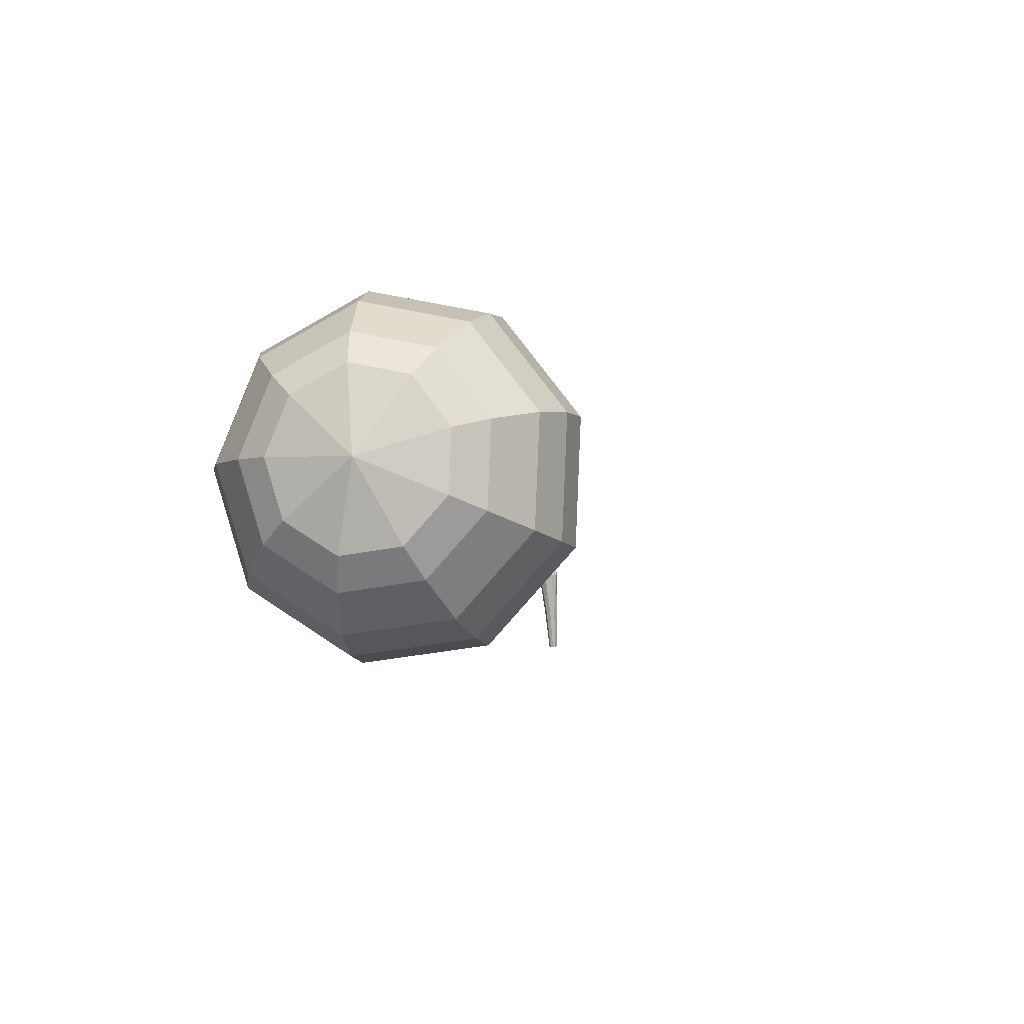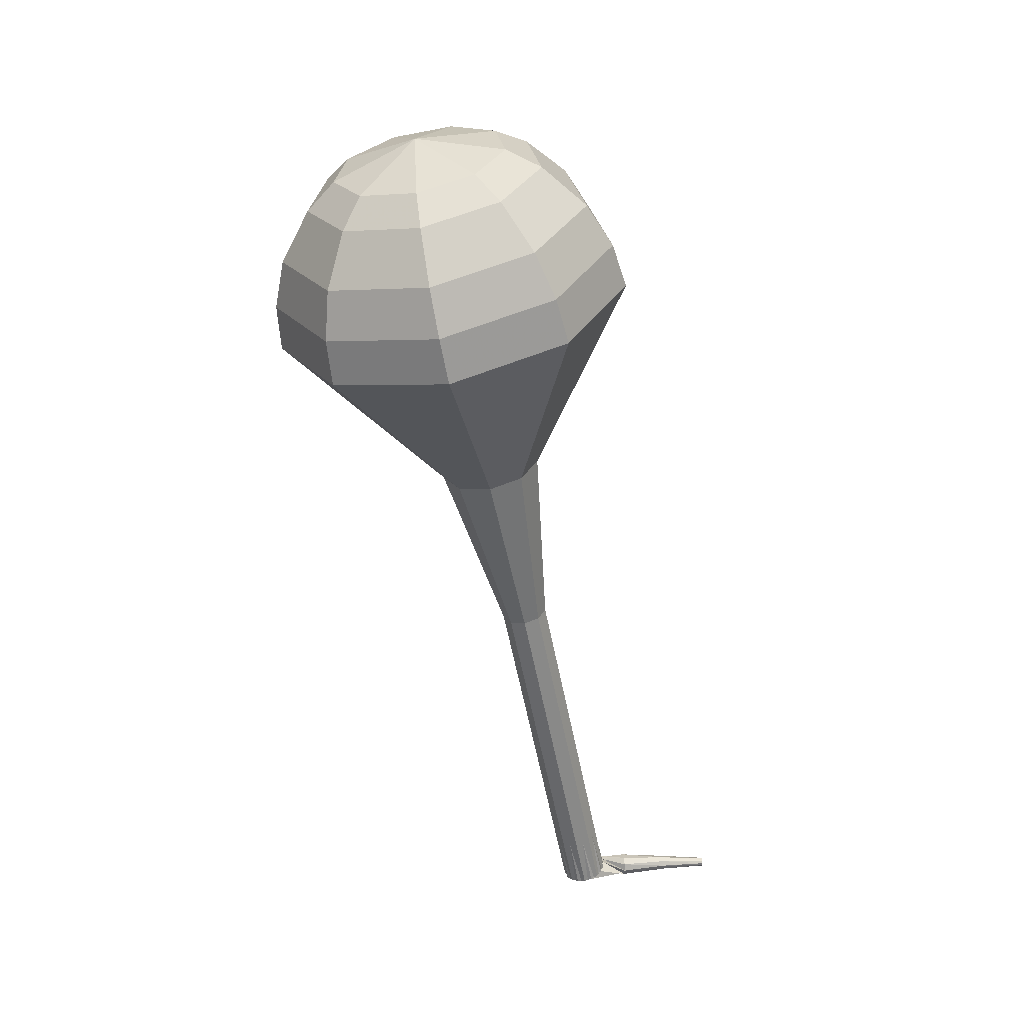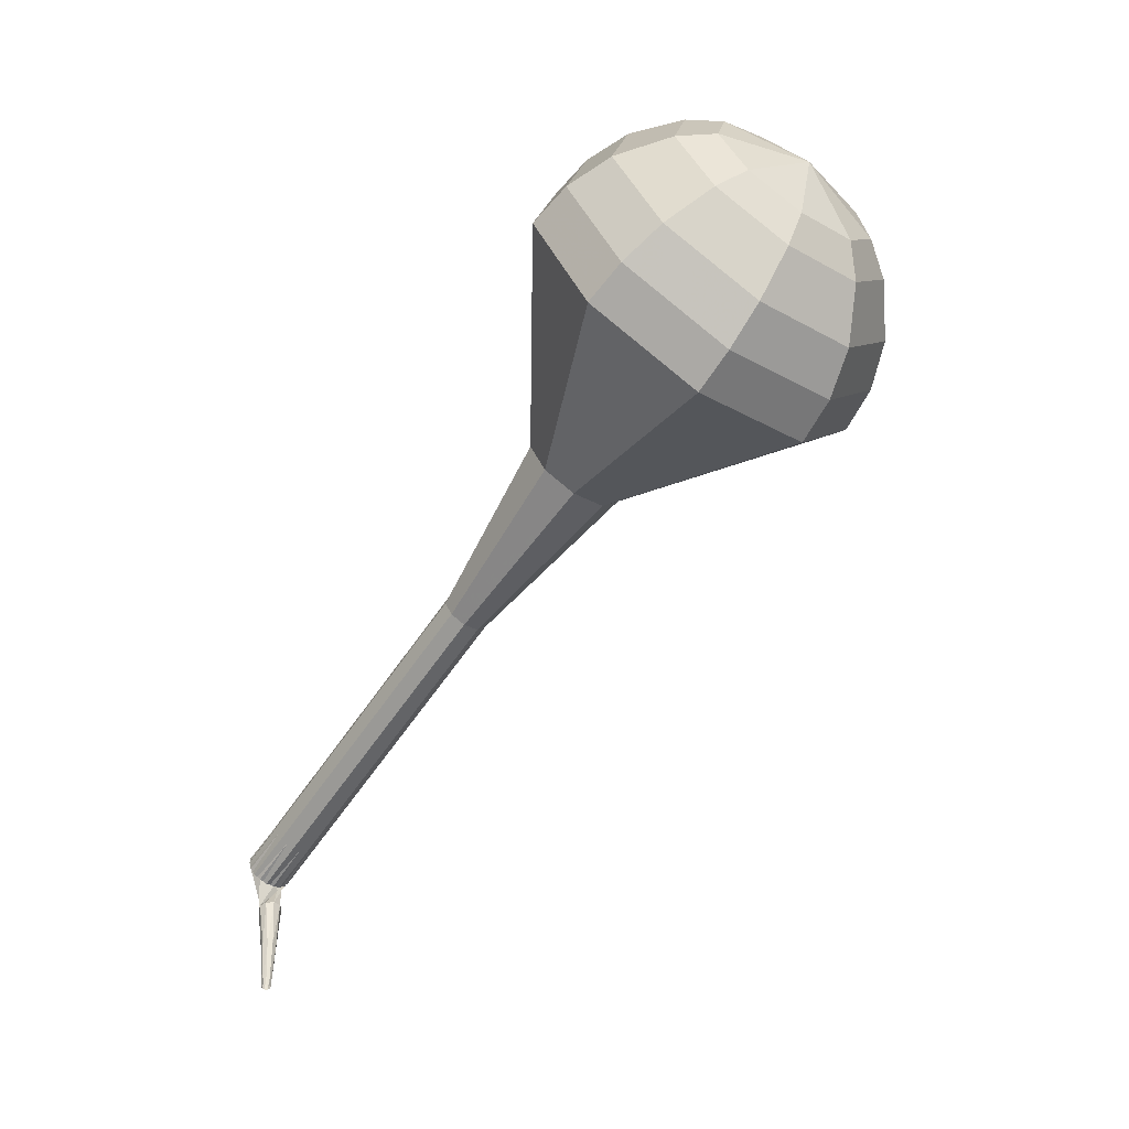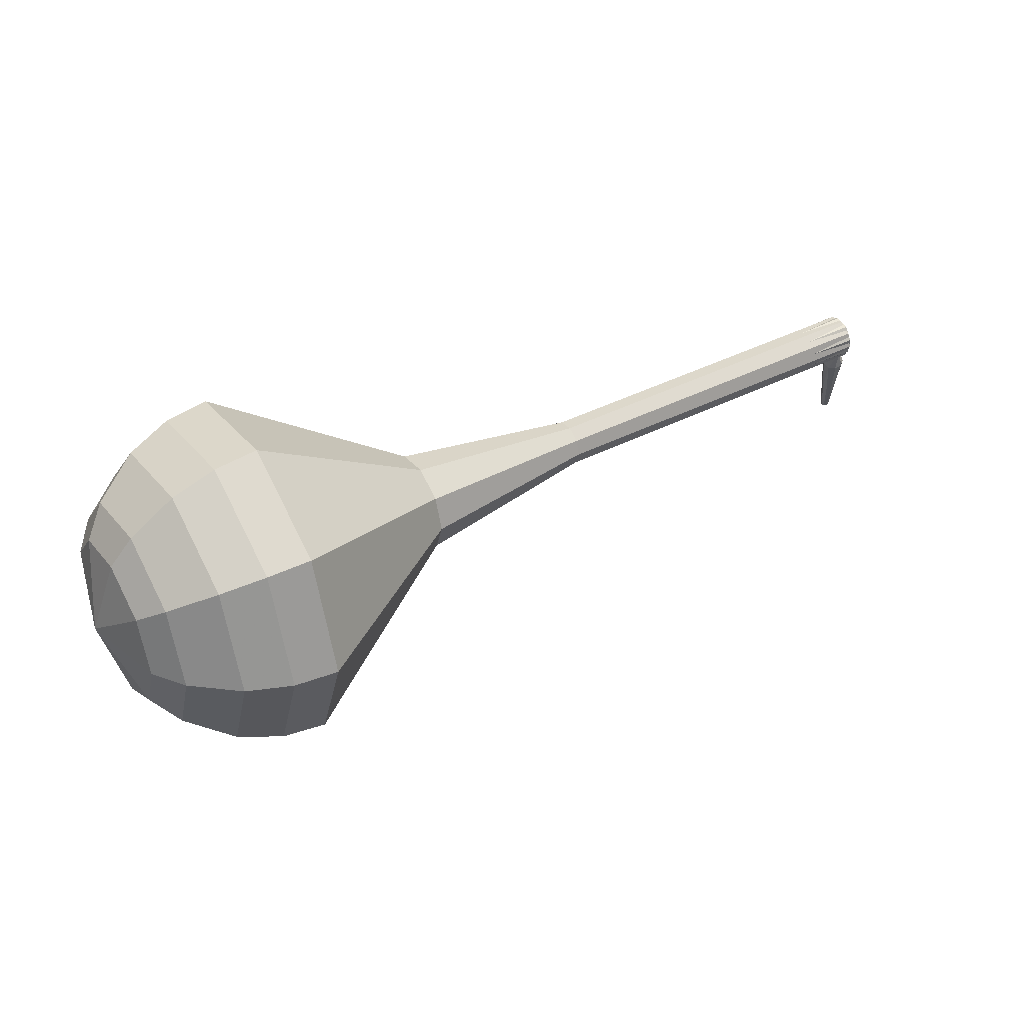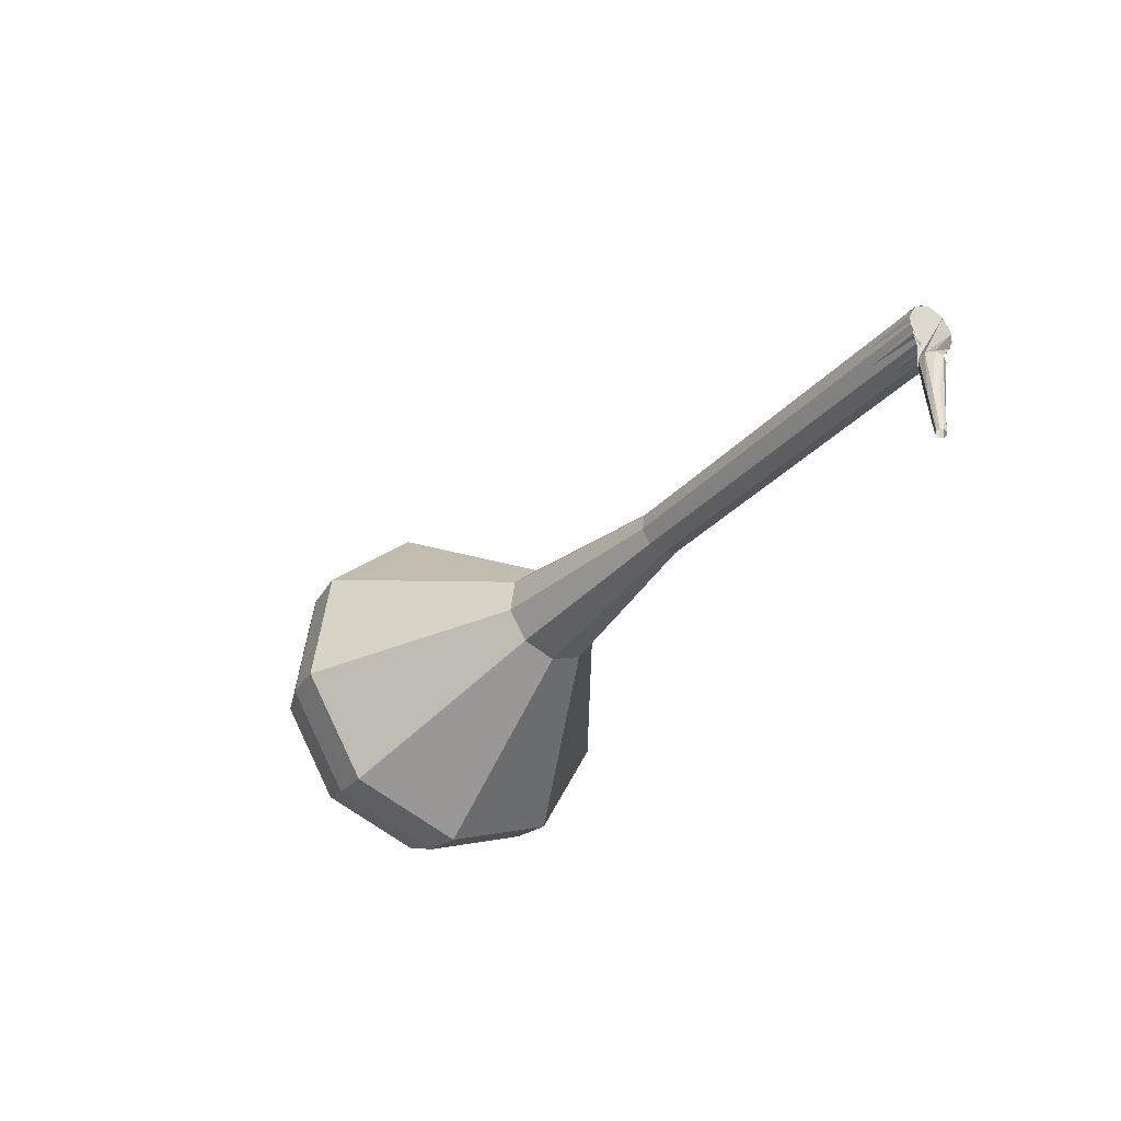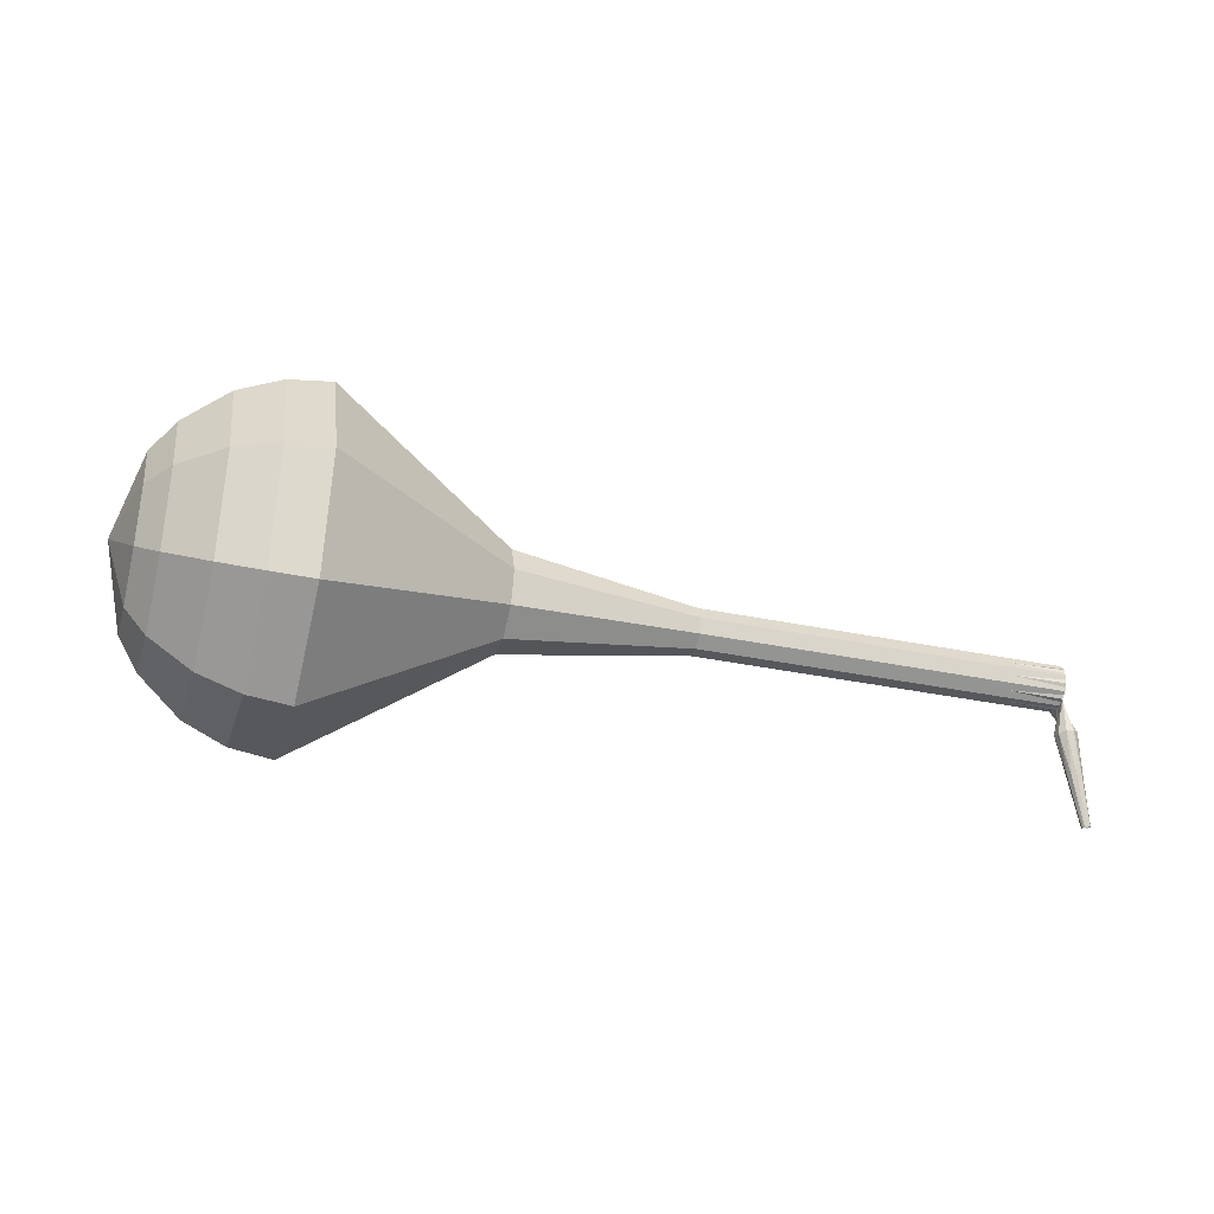
<metadata>
{"format":"obj","ext":"obj","renderer":"f3d","projection":"perspective","resolution":1024,"background":"white","views":[{"elev":7.4,"azim":116.4,"up":"+Z"},{"elev":-44.1,"azim":88.7,"up":"+Y"},{"elev":-46.6,"azim":69.8,"up":"+Z"},{"elev":64.9,"azim":165.6,"up":"+Z"},{"elev":-46.9,"azim":-109.9,"up":"+Z"},{"elev":75.1,"azim":172.6,"up":"+Y"}]}
</metadata>
<code>
g tube1
v 159.6 153.6 170.7
v 160 154.9 167.6
v 159.5 157.9 165.9
v 158.5 161.1 166.5
v 157.4 163 169
v 156.7 162.8 172.4
v 156.8 160.6 174.9
v 157.5 157.3 175.5
v 158.6 154.6 173.8
v 159.6 153.6 170.7
v 160.1 155.2 170.9
v 160.4 156.1 168.6
v 160.1 158.3 167.4
v 159.4 160.6 167.8
v 158.6 162 169.7
v 158 161.9 172.1
v 158.1 160.2 174
v 158.6 157.9 174.4
v 159.4 155.9 173.2
v 160.1 155.2 170.9
v 160.1 158.9 171.1
v 160.1 158.9 171.1
v 160.1 158.9 171.1
v 160.1 158.9 171.1
v 160.1 158.9 171.1
v 160.1 158.9 171.1
v 160.1 158.9 171.1
v 160.1 158.9 171.1
v 160.1 158.9 171.1
v 160.1 158.9 171.1
v 122.5 149.8 162.6
v 122.7 149.6 162
v 123 149.1 161.7
v 123.1 148.4 161.8
v 123.1 148 162.3
v 122.9 147.9 163
v 122.7 148.3 163.5
v 122.5 148.9 163.6
v 122.4 149.5 163.2
v 122.5 149.8 162.6
v 123.3 149.1 160.6
v 123.2 148.8 160.6
v 122.9 148.6 160.6
v 122.6 148.6 160.6
v 122.3 148.9 160.6
v 122.3 149.2 160.6
v 122.5 149.5 160.7
v 122.8 149.6 160.7
v 123.1 149.4 160.6
v 123.3 149.1 160.6
v 123.1 149.3 158.6
v 123 149.1 158.6
v 122.9 148.9 158.6
v 122.7 148.9 158.6
v 122.5 149 158.6
v 122.4 149.3 158.6
v 122.5 149.5 158.6
v 122.7 149.6 158.6
v 122.9 149.5 158.6
v 123.1 149.3 158.6
v 122.9 149.4 156.6
v 122.9 149.3 156.6
v 122.8 149.2 156.6
v 122.7 149.2 156.6
v 122.5 149.2 156.6
v 122.5 149.3 156.6
v 122.5 149.5 156.6
v 122.6 149.5 156.6
v 122.8 149.5 156.6
v 122.9 149.4 156.6
f 1 2 12
f 12 11 1
f 2 3 13
f 13 12 2
f 3 4 14
f 14 13 3
f 4 5 15
f 15 14 4
f 5 6 16
f 16 15 5
f 6 7 17
f 17 16 6
f 7 8 18
f 18 17 7
f 8 9 19
f 19 18 8
f 9 10 20
f 20 19 9
f 11 12 22
f 22 21 11
f 12 13 23
f 23 22 12
f 13 14 24
f 24 23 13
f 14 15 25
f 25 24 14
f 15 16 26
f 26 25 15
f 16 17 27
f 27 26 16
f 17 18 28
f 28 27 17
f 18 19 29
f 29 28 18
f 19 20 30
f 30 29 19
f 21 22 32
f 32 31 21
f 22 23 33
f 33 32 22
f 23 24 34
f 34 33 23
f 24 25 35
f 35 34 24
f 25 26 36
f 36 35 25
f 26 27 37
f 37 36 26
f 27 28 38
f 38 37 27
f 28 29 39
f 39 38 28
f 29 30 40
f 40 39 29
f 31 32 42
f 42 41 31
f 32 33 43
f 43 42 32
f 33 34 44
f 44 43 33
f 34 35 45
f 45 44 34
f 35 36 46
f 46 45 35
f 36 37 47
f 47 46 36
f 37 38 48
f 48 47 37
f 38 39 49
f 49 48 38
f 39 40 50
f 50 49 39
f 41 42 52
f 52 51 41
f 42 43 53
f 53 52 42
f 43 44 54
f 54 53 43
f 44 45 55
f 55 54 44
f 45 46 56
f 56 55 45
f 46 47 57
f 57 56 46
f 47 48 58
f 58 57 47
f 48 49 59
f 59 58 48
f 49 50 60
f 60 59 49
f 51 52 62
f 62 61 51
f 52 53 63
f 63 62 52
f 53 54 64
f 64 63 53
f 54 55 65
f 65 64 54
f 55 56 66
f 66 65 55
f 56 57 67
f 67 66 56
f 57 58 68
f 68 67 57
f 58 59 69
f 69 68 58
f 59 60 70
f 70 69 59
v 123 147.9 162.6
v 123.1 148.1 162
v 123 148.7 161.7
v 122.8 149.4 161.8
v 122.6 149.8 162.3
v 122.5 149.7 163
v 122.5 149.3 163.5
v 122.6 148.6 163.6
v 122.8 148.1 163.3
v 123 147.9 162.6
v 126.8 148.9 163.5
v 126.9 149.2 162.9
v 126.8 149.7 162.5
v 126.6 150.4 162.6
v 126.4 150.8 163.2
v 126.2 150.7 163.8
v 126.2 150.3 164.3
v 126.4 149.6 164.4
v 126.6 149.1 164.1
v 126.8 148.9 163.5
v 130.6 149.9 164.3
v 130.7 150.2 163.7
v 130.6 150.8 163.4
v 130.4 151.4 163.5
v 130.2 151.8 164
v 130 151.8 164.7
v 130 151.3 165.2
v 130.2 150.7 165.3
v 130.4 150.1 165
v 130.6 149.9 164.3
v 134.4 150.9 165.2
v 134.4 151.2 164.6
v 134.4 151.8 164.2
v 134.2 152.4 164.4
v 133.9 152.8 164.9
v 133.8 152.8 165.5
v 133.8 152.3 166.1
v 133.9 151.7 166.2
v 134.2 151.1 165.8
v 134.4 150.9 165.2
v 138.1 152 166.1
v 138.2 152.2 165.4
v 138.1 152.8 165.1
v 137.9 153.5 165.2
v 137.7 153.8 165.7
v 137.6 153.8 166.4
v 137.6 153.4 166.9
v 137.7 152.7 167
v 138 152.1 166.7
v 138.1 152 166.1
v 146 152.9 167.8
v 146.2 153.4 166.4
v 146 154.7 165.7
v 145.5 156.1 166
v 145.1 157 167.1
v 144.8 156.9 168.5
v 144.8 155.9 169.6
v 145.1 154.5 169.9
v 145.6 153.3 169.1
v 146 152.9 167.8
v 155 149.8 169.5
v 155.5 151.7 164.8
v 154.9 156.2 162.3
v 153.4 161 163.2
v 151.7 163.9 167
v 150.6 163.7 172
v 150.7 160.3 175.8
v 151.8 155.3 176.7
v 153.5 151.2 174.2
v 155 149.8 169.5
v 156.7 150.5 169.9
v 157.2 152.4 165.3
v 156.6 156.7 162.9
v 155.1 161.3 163.8
v 153.5 164.2 167.5
v 152.5 163.9 172.3
v 152.5 160.6 176
v 153.6 155.9 176.9
v 155.3 151.8 174.5
v 156.7 150.5 169.9
v 158.2 151.7 170.3
v 158.7 153.4 166.2
v 158.2 157.2 164.1
v 156.9 161.4 164.8
v 155.4 164 168.1
v 154.5 163.7 172.5
v 154.5 160.8 175.8
v 155.5 156.5 176.6
v 157 152.9 174.4
v 158.2 151.7 170.3
v 159.6 153.6 170.7
v 160 154.9 167.6
v 159.5 157.9 165.9
v 158.5 161.1 166.5
v 157.4 163 169
v 156.7 162.8 172.4
v 156.8 160.6 174.9
v 157.5 157.3 175.5
v 158.6 154.6 173.8
v 159.6 153.6 170.7
v 160.1 155.2 170.9
v 160.4 156.1 168.6
v 160.1 158.3 167.4
v 159.4 160.6 167.8
v 158.6 162 169.7
v 158 161.9 172.1
v 158.1 160.2 174
v 158.6 157.9 174.4
v 159.4 155.9 173.2
v 160.1 155.2 170.9
v 160.1 158.9 171.1
v 160.1 158.9 171.1
v 160.1 158.9 171.1
v 160.1 158.9 171.1
v 160.1 158.9 171.1
v 160.1 158.9 171.1
v 160.1 158.9 171.1
v 160.1 158.9 171.1
v 160.1 158.9 171.1
v 160.1 158.9 171.1
f 71 72 82
f 82 81 71
f 72 73 83
f 83 82 72
f 73 74 84
f 84 83 73
f 74 75 85
f 85 84 74
f 75 76 86
f 86 85 75
f 76 77 87
f 87 86 76
f 77 78 88
f 88 87 77
f 78 79 89
f 89 88 78
f 79 80 90
f 90 89 79
f 81 82 92
f 92 91 81
f 82 83 93
f 93 92 82
f 83 84 94
f 94 93 83
f 84 85 95
f 95 94 84
f 85 86 96
f 96 95 85
f 86 87 97
f 97 96 86
f 87 88 98
f 98 97 87
f 88 89 99
f 99 98 88
f 89 90 100
f 100 99 89
f 91 92 102
f 102 101 91
f 92 93 103
f 103 102 92
f 93 94 104
f 104 103 93
f 94 95 105
f 105 104 94
f 95 96 106
f 106 105 95
f 96 97 107
f 107 106 96
f 97 98 108
f 108 107 97
f 98 99 109
f 109 108 98
f 99 100 110
f 110 109 99
f 101 102 112
f 112 111 101
f 102 103 113
f 113 112 102
f 103 104 114
f 114 113 103
f 104 105 115
f 115 114 104
f 105 106 116
f 116 115 105
f 106 107 117
f 117 116 106
f 107 108 118
f 118 117 107
f 108 109 119
f 119 118 108
f 109 110 120
f 120 119 109
f 111 112 122
f 122 121 111
f 112 113 123
f 123 122 112
f 113 114 124
f 124 123 113
f 114 115 125
f 125 124 114
f 115 116 126
f 126 125 115
f 116 117 127
f 127 126 116
f 117 118 128
f 128 127 117
f 118 119 129
f 129 128 118
f 119 120 130
f 130 129 119
f 121 122 132
f 132 131 121
f 122 123 133
f 133 132 122
f 123 124 134
f 134 133 123
f 124 125 135
f 135 134 124
f 125 126 136
f 136 135 125
f 126 127 137
f 137 136 126
f 127 128 138
f 138 137 127
f 128 129 139
f 139 138 128
f 129 130 140
f 140 139 129
f 131 132 142
f 142 141 131
f 132 133 143
f 143 142 132
f 133 134 144
f 144 143 133
f 134 135 145
f 145 144 134
f 135 136 146
f 146 145 135
f 136 137 147
f 147 146 136
f 137 138 148
f 148 147 137
f 138 139 149
f 149 148 138
f 139 140 150
f 150 149 139
f 141 142 152
f 152 151 141
f 142 143 153
f 153 152 142
f 143 144 154
f 154 153 143
f 144 145 155
f 155 154 144
f 145 146 156
f 156 155 145
f 146 147 157
f 157 156 146
f 147 148 158
f 158 157 147
f 148 149 159
f 159 158 148
f 149 150 160
f 160 159 149
f 151 152 162
f 162 161 151
f 152 153 163
f 163 162 152
f 153 154 164
f 164 163 153
f 154 155 165
f 165 164 154
f 155 156 166
f 166 165 155
f 156 157 167
f 167 166 156
f 157 158 168
f 168 167 157
f 158 159 169
f 169 168 158
f 159 160 170
f 170 169 159
f 161 162 172
f 172 171 161
f 162 163 173
f 173 172 162
f 163 164 174
f 174 173 163
f 164 165 175
f 175 174 164
f 165 166 176
f 176 175 165
f 166 167 177
f 177 176 166
f 167 168 178
f 178 177 167
f 168 169 179
f 179 178 168
f 169 170 180
f 180 179 169
f 171 172 182
f 182 181 171
f 172 173 183
f 183 182 172
f 173 174 184
f 184 183 173
f 174 175 185
f 185 184 174
f 175 176 186
f 186 185 175
f 176 177 187
f 187 186 176
f 177 178 188
f 188 187 177
f 178 179 189
f 189 188 178
f 179 180 190
f 190 189 179
g

</code>
